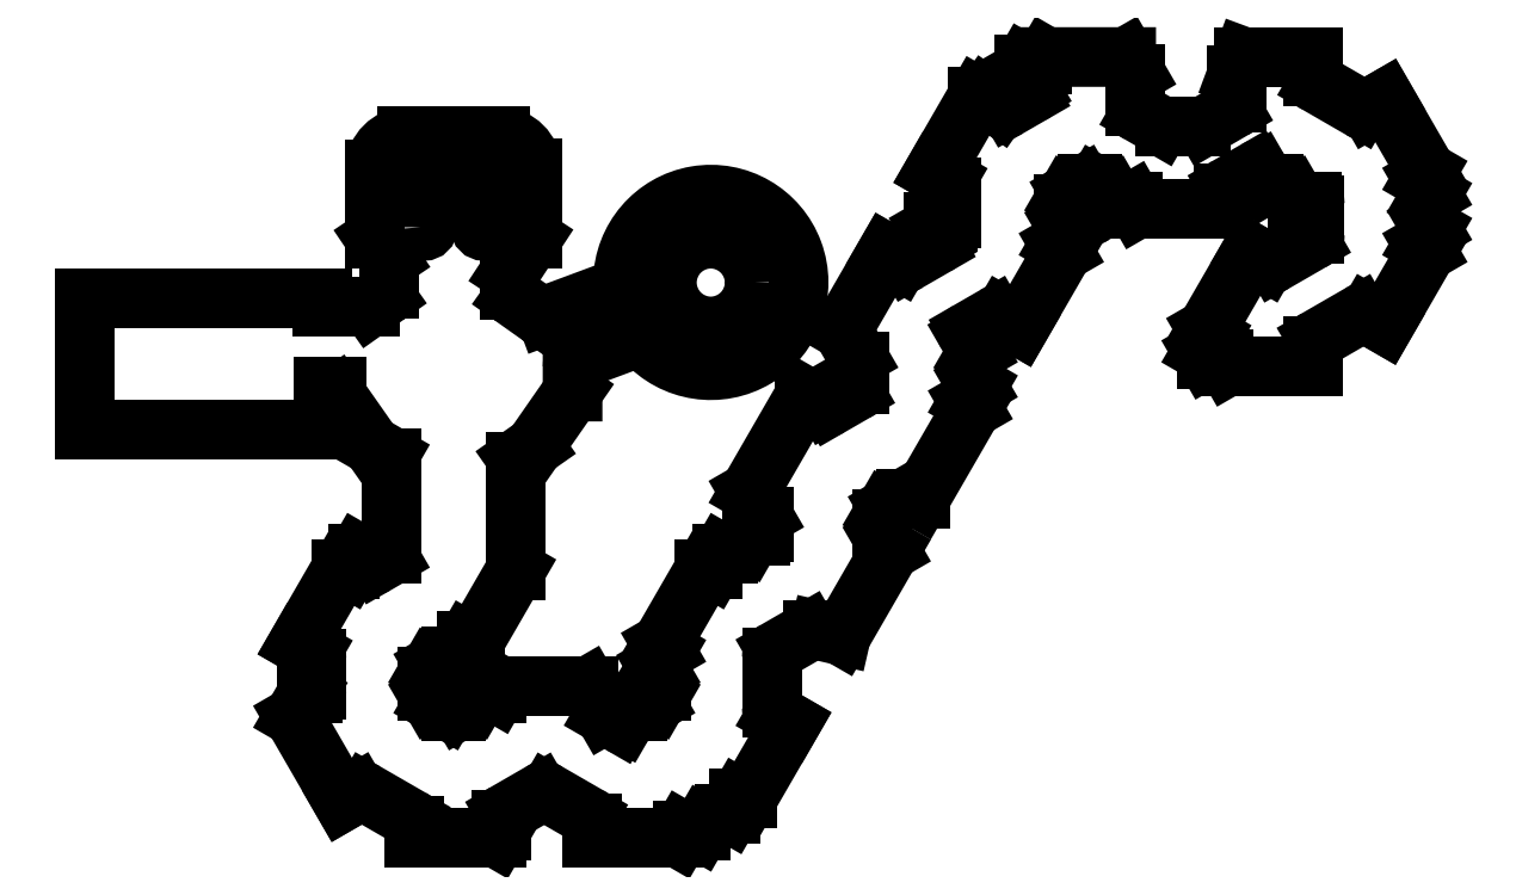
<metadata>
{"format":"dxf","ext":"dxf","renderer":"ezdxf+matplotlib","layout":"modelspace","background":"white","min_lineweight":24,"dpi":150}
</metadata>
<code>
0
SECTION
2
ENTITIES
0
LINE
8
0
10
137.9
20
-79.39
30
0
11
138.7
21
-80.58
31
0
0
LINE
8
0
10
138.7
20
-80.58
30
0
11
138.7
21
-82.29
31
0
0
LINE
8
0
10
138.8
20
-91.95
30
0
11
138.8
21
-96.1
31
0
0
LINE
8
0
10
135.7
20
-88.38
30
0
11
137.7
21
-91.2
31
0
0
LINE
8
0
10
146
20
-91.95
30
0
11
147
21
-91.26
31
0
0
LINE
8
0
10
145.9
20
-96.1
30
0
11
145.9
21
-92.11
31
0
0
LINE
8
0
10
138.5
20
-82.7
30
0
11
137.6
21
-83.3
31
0
0
LINE
8
0
10
136.1
20
-111.5
30
0
11
136.9
21
-111
31
0
0
LINE
8
0
10
137.7
20
-91.2
30
0
11
138.7
21
-91.78
31
0
0
LWPOLYLINE
8
0
90
4
70
1
43
0
10
144.3
20
-75.22
42
1
10
143.9
20
-75.22
10
143.9
20
-78.77
42
1
10
144.3
20
-78.77
0
LWPOLYLINE
8
0
90
4
70
1
43
0
10
140.5
20
-78.77
42
1
10
140.9
20
-78.77
10
140.9
20
-75.22
42
1
10
140.5
20
-75.22
0
LINE
8
0
10
140.2
20
-112.9
30
0
11
140.2
21
-113.6
31
0
0
LINE
8
0
10
172.7
20
-71.34
30
0
11
173.5
21
-71.9
31
0
0
LINE
8
0
10
145.6
20
-81.34
30
0
11
146.8
21
-79.39
31
0
0
CIRCLE
8
0
10
157
20
-81.92
30
0
40
2.5
210
0
220
0
230
1
0
LINE
8
0
10
187
20
-70.1
30
0
11
187
21
-71.64
31
0
0
LINE
8
0
10
164.5
20
-84.62
30
0
11
165.4
21
-86.15
31
0
0
LINE
8
0
10
188.7
20
-76.31
30
0
11
189.1
21
-76.31
31
0
0
LINE
8
0
10
141.1
20
-105.6
30
0
11
141
21
-105.4
31
0
0
LINE
8
0
10
142.5
20
-106.3
30
0
11
142.3
21
-106.3
31
0
0
LINE
8
0
10
138.8
20
-96.66
30
0
11
138.8
21
-97.36
31
0
0
LINE
8
0
10
137.4
20
-111
30
0
11
139.9
21
-112.4
31
0
0
LINE
8
0
10
147
20
-91.26
30
0
11
149.2
21
-88.13
31
0
0
LINE
8
0
10
181.2
20
-70.01
30
0
11
180.7
21
-69.07
31
0
0
LINE
8
0
10
175.2
20
-71.24
30
0
11
174
21
-71.92
31
0
0
LINE
8
0
10
141
20
-104.1
30
0
11
141.1
21
-103.9
31
0
0
LINE
8
0
10
134
20
-105.3
30
0
11
133.3
21
-106.7
31
0
0
LINE
8
0
10
180.7
20
-69.07
30
0
11
176.1
21
-69.07
31
0
0
LINE
8
0
10
172.2
20
-71.34
30
0
11
169.7
21
-75.61
31
0
0
LINE
8
0
10
194.5
20
-83.75
30
0
11
195.4
21
-84.29
31
0
0
LINE
8
0
10
164.4
20
-102
30
0
11
167.2
21
-97.18
31
0
0
LINE
8
0
10
150.2
20
-112.7
30
0
11
150.2
21
-113.6
31
0
0
ARC
8
0
10
152.9
20
-85.57
30
0
40
0.5
210
0
220
-0
230
1
50
41.68
51
110.4
0
LINE
8
0
10
172.7
20
-71.34
30
0
11
172.2
21
-71.34
31
0
0
LINE
8
0
10
165.2
20
-88.17
30
0
11
163.9
21
-88.94
31
0
0
LINE
8
0
10
187.8
20
-80.23
30
0
11
185.3
21
-84.58
31
0
0
LINE
8
0
10
195.4
20
-71.49
30
0
11
194.5
21
-72.01
31
0
0
LINE
8
0
10
168.9
20
-94.24
30
0
11
171.9
21
-89.07
31
0
0
LINE
8
0
10
169.5
20
-78.87
30
0
11
169.9
21
-79.56
31
0
0
LINE
8
0
10
135.7
20
-87.83
30
0
11
134.9
21
-87.83
31
0
0
LINE
8
0
10
188.7
20
-80.75
30
0
11
187.8
21
-80.23
31
0
0
LINE
8
0
10
134.9
20
-82.8
30
0
11
134.9
21
-83.3
31
0
0
LINE
8
0
10
191.3
20
-70.19
30
0
11
191.3
21
-69.07
31
0
0
ARC
8
0
10
157
20
-81.91
30
0
40
5
210
0
220
0
230
1
50
-138.3
51
179
0
LINE
8
0
10
147.8
20
-111
30
0
11
150
21
-112.3
31
0
0
LINE
8
0
10
163.2
20
-101.8
30
0
11
164.4
21
-102
31
0
0
LINE
8
0
10
171.7
20
-84.66
30
0
11
173.2
21
-83.85
31
0
0
LINE
8
0
10
185
20
-85.84
30
0
11
185.2
21
-86.27
31
0
0
LINE
8
0
10
197.6
20
-79.74
30
0
11
198.1
21
-78.87
31
0
0
LINE
8
0
10
162.4
20
-88.4
30
0
11
159.2
21
-93.85
31
0
0
LINE
8
0
10
156.4
20
-113.2
30
0
11
156.6
21
-112.8
31
0
0
LINE
8
0
10
170.5
20
-78.44
30
0
11
169.7
21
-78.44
31
0
0
LINE
8
0
10
158
20
-97.36
30
0
11
157.6
21
-97.36
31
0
0
LINE
8
0
10
191.3
20
-86.67
30
0
11
191.3
21
-85.56
31
0
0
LINE
8
0
10
170.7
20
-77.87
30
0
11
170.7
21
-78.24
31
0
0
LINE
8
0
10
178.5
20
-76.31
30
0
11
178.7
21
-76.31
31
0
0
LINE
8
0
10
157.8
20
-112.2
30
0
11
158.1
21
-112.2
31
0
0
LINE
8
0
10
177.4
20
-78.87
30
0
11
177.2
21
-78.55
31
0
0
LINE
8
0
10
145.6
20
-82.34
30
0
11
145.6
21
-81.34
31
0
0
LINE
8
0
10
154.2
20
-102.5
30
0
11
154.4
21
-102.9
31
0
0
LINE
8
0
10
191.6
20
-85.12
30
0
11
194
21
-83.75
31
0
0
LINE
8
0
10
174.6
20
-84.41
30
0
11
177.1
21
-80.14
31
0
0
LINE
8
0
10
161.6
20
-107
30
0
11
160.8
21
-106.5
31
0
0
LINE
8
0
10
137.9
20
-79.39
30
0
11
137.9
21
-75.45
31
0
0
ARC
8
0
10
146.1
20
-82.34
30
0
40
0.4999
210
0
220
0
230
1
50
180
51
234.7
0
LINE
8
0
10
191.4
20
-77.87
30
0
11
191.4
21
-79.16
31
0
0
LINE
8
0
10
172.2
20
-85.84
30
0
11
171.7
21
-84.94
31
0
0
LINE
8
0
10
159.1
20
-111.3
30
0
11
161.6
21
-107
31
0
0
LINE
8
0
10
160.8
20
-102.9
30
0
11
162.6
21
-101.8
31
0
0
ARC
8
0
10
151.5
20
-81.82
30
0
40
0.5001
210
0
220
0
230
1
50
290.4
51
359
0
LINE
8
0
10
156.7
20
-98.23
30
0
11
154.2
21
-102.5
31
0
0
LINE
8
0
10
194
20
-72.01
30
0
11
191.6
21
-70.62
31
0
0
LINE
8
0
10
190.2
20
-76.99
30
0
11
190.4
21
-77.31
31
0
0
LINE
8
0
10
146.8
20
-75.44
30
0
11
146.8
21
-79.39
31
0
0
LINE
8
0
10
190.4
20
-77.31
30
0
11
191.2
21
-77.31
31
0
0
LINE
8
0
10
171.7
20
-88.7
30
0
11
172.2
21
-87.83
31
0
0
LINE
8
0
10
180.1
20
-77.31
30
0
11
181.1
21
-77.31
31
0
0
LINE
8
0
10
137.4
20
-97.36
30
0
11
136.9
21
-97.36
31
0
0
LINE
8
0
10
142.6
20
-103.2
30
0
11
143.1
21
-102.3
31
0
0
LINE
8
0
10
171.9
20
-89.07
30
0
11
171.7
21
-88.7
31
0
0
LINE
8
0
10
143.6
20
-102.3
30
0
11
145.9
21
-98.32
31
0
0
LINE
8
0
10
175.9
20
-69.47
30
0
11
174.9
21
-69.47
31
0
0
LINE
8
0
10
160.5
20
-106.1
30
0
11
160.5
21
-103.3
31
0
0
LINE
8
0
10
121.4
20
-90.33
30
0
11
134.9
21
-90.33
31
0
0
LINE
8
0
10
186.7
20
-72.07
30
0
11
185.2
21
-72.98
31
0
0
LINE
8
0
10
169.7
20
-75.61
30
0
11
170.5
21
-76.03
31
0
0
LINE
8
0
10
134.9
20
-83.3
30
0
11
137.6
21
-83.3
31
0
0
LINE
8
0
10
154.4
20
-102.9
30
0
11
153.9
21
-103.8
31
0
0
LINE
8
0
10
150.2
20
-113.6
30
0
11
155.2
21
-113.6
31
0
0
LINE
8
0
10
191.2
20
-79.59
30
0
11
189.2
21
-80.75
31
0
0
LINE
8
0
10
134.9
20
-87.83
30
0
11
134.9
21
-90.33
31
0
0
LINE
8
0
10
136
20
-98.23
30
0
11
133.5
21
-102.5
31
0
0
LINE
8
0
10
165.5
20
-86.4
30
0
11
165.5
21
-87.73
31
0
0
LINE
8
0
10
166.8
20
-95.12
30
0
11
167
21
-94.92
31
0
0
LINE
8
0
10
136.9
20
-97.36
30
0
11
136.4
21
-98.23
31
0
0
LINE
8
0
10
185.3
20
-84.58
30
0
11
185.5
21
-84.98
31
0
0
LINE
8
0
10
176.9
20
-79.74
30
0
11
177.4
21
-78.87
31
0
0
LINE
8
0
10
173.7
20
-83.85
30
0
11
174.6
21
-84.41
31
0
0
LINE
8
0
10
186.2
20
-77.71
30
0
11
186.2
21
-76.87
31
0
0
LINE
8
0
10
181.5
20
-72.3
30
0
11
182.6
21
-72.98
31
0
0
LINE
8
0
10
187.4
20
-69.07
30
0
11
187
21
-70.1
31
0
0
LINE
8
0
10
176.1
20
-69.07
30
0
11
175.9
21
-69.47
31
0
0
LINE
8
0
10
167.8
20
-80.7
30
0
11
167
21
-80.26
31
0
0
LINE
8
0
10
184.9
20
-73.05
30
0
11
182.9
21
-73.05
31
0
0
LINE
8
0
10
139.8
20
-73.6
30
0
11
145
21
-73.6
31
0
0
LINE
8
0
10
144.8
20
-105.3
30
0
11
143.8
21
-105.3
31
0
0
LINE
8
0
10
135.7
20
-88.38
30
0
11
135.7
21
-87.83
31
0
0
LINE
8
0
10
133.3
20
-106.7
30
0
11
136.1
21
-111.5
31
0
0
LINE
8
0
10
163.3
20
-88.4
30
0
11
162.4
21
-88.4
31
0
0
LINE
8
0
10
158.1
20
-112.2
30
0
11
158.6
21
-111.3
31
0
0
LINE
8
0
10
145.1
20
-104.9
30
0
11
144.8
21
-105.3
31
0
0
LINE
8
0
10
155.4
20
-113.2
30
0
11
156.4
21
-113.2
31
0
0
LINE
8
0
10
134.4
20
-105.3
30
0
11
134
21
-105.3
31
0
0
LINE
8
0
10
172
20
-86.16
30
0
11
172.2
21
-85.84
31
0
0
LINE
8
0
10
149.2
20
-88.13
30
0
11
149.2
21
-86.78
31
0
0
LINE
8
0
10
174.9
20
-69.47
30
0
11
174.6
21
-69.91
31
0
0
LINE
8
0
10
145.1
20
-113.1
30
0
11
145.1
21
-112.6
31
0
0
LINE
8
0
10
154.1
20
-105.4
30
0
11
154
21
-105.6
31
0
0
LINE
8
0
10
197.8
20
-77.31
30
0
11
198.1
21
-76.88
31
0
0
LINE
8
0
10
133.5
20
-102.5
30
0
11
134.3
21
-102.9
31
0
0
LINE
8
0
10
155.2
20
-113.6
30
0
11
155.4
21
-113.2
31
0
0
LINE
8
0
10
197.8
20
-80.14
30
0
11
197.6
21
-79.74
31
0
0
LINE
8
0
10
152.8
20
-106.3
30
0
11
152.5
21
-106.3
31
0
0
LINE
8
0
10
163.1
20
-101.7
30
0
11
162.9
21
-101.7
31
0
0
ARC
8
0
10
139.8
20
-75.53
30
0
40
1.932
210
0
220
0
230
1
50
92.39
51
177.6
0
LINE
8
0
10
167.2
20
-97.18
30
0
11
166.8
21
-96.48
31
0
0
LINE
8
0
10
197.6
20
-76.01
30
0
11
197.8
21
-75.61
31
0
0
ARC
8
0
10
144.9
20
-75.52
30
0
40
1.917
210
0
220
-0
230
1
50
2.387
51
88.06
0
LINE
8
0
10
150
20
-104.9
30
0
11
145.1
21
-104.9
31
0
0
LINE
8
0
10
157.6
20
-97.36
30
0
11
157.1
21
-98.23
31
0
0
LINE
8
0
10
152.5
20
-106.3
30
0
11
152.1
21
-107
31
0
0
ARC
8
0
10
147.5
20
-83.33
30
0
40
0.4999
210
0
220
0
230
1
50
234.7
51
290.4
0
LINE
8
0
10
169.7
20
-78.44
30
0
11
169.5
21
-78.87
31
0
0
LINE
8
0
10
134.9
20
-82.8
30
0
11
121.4
21
-82.8
31
0
0
LINE
8
0
10
143.1
20
-102.3
30
0
11
143.6
21
-102.3
31
0
0
LINE
8
0
10
188.3
20
-75.63
30
0
11
188.7
21
-76.31
31
0
0
LINE
8
0
10
181.1
20
-77.31
30
0
11
181.3
21
-77.71
31
0
0
LINE
8
0
10
159.4
20
-96.36
30
0
11
159.2
21
-96.68
31
0
0
LINE
8
0
10
177.1
20
-80.14
30
0
11
176.9
21
-79.74
31
0
0
LINE
8
0
10
181.3
20
-77.71
30
0
11
186.2
21
-77.71
31
0
0
LINE
8
0
10
163.6
20
-88.87
30
0
11
163.3
21
-88.4
31
0
0
LINE
8
0
10
181.2
20
-70.01
30
0
11
181.2
21
-71.87
31
0
0
LINE
8
0
10
172.2
20
-87.83
30
0
11
172
21
-87.52
31
0
0
LINE
8
0
10
143.8
20
-105.3
30
0
11
143.7
21
-105.6
31
0
0
LINE
8
0
10
186.2
20
-86.27
30
0
11
186.5
21
-86.67
31
0
0
LINE
8
0
10
198.1
20
-78.87
30
0
11
197.8
21
-78.44
31
0
0
LINE
8
0
10
179.9
20
-76.99
30
0
11
180.1
21
-77.31
31
0
0
LINE
8
0
10
151
20
-106.5
30
0
11
151.8
21
-107
31
0
0
LINE
8
0
10
191.3
20
-69.07
30
0
11
187.4
21
-69.07
31
0
0
LINE
8
0
10
170.7
20
-76.47
30
0
11
170.7
21
-77.87
31
0
0
LINE
8
0
10
142.3
20
-103.2
30
0
11
142.6
21
-103.2
31
0
0
LINE
8
0
10
145.3
20
-112.1
30
0
11
147.3
21
-111
31
0
0
LINE
8
0
10
167
20
-80.26
30
0
11
164.5
21
-84.62
31
0
0
LINE
8
0
10
153.9
20
-103.8
30
0
11
154.1
21
-104.1
31
0
0
LINE
8
0
10
177.2
20
-77.19
30
0
11
177.3
21
-76.99
31
0
0
LINE
8
0
10
145.9
20
-97.52
30
0
11
145.9
21
-96.66
31
0
0
LINE
8
0
10
149.5
20
-86.32
30
0
11
152.7
21
-85.1
31
0
0
LINE
8
0
10
134.6
20
-103.4
30
0
11
134.6
21
-105.1
31
0
0
LINE
8
0
10
185.2
20
-86.27
30
0
11
186.2
21
-86.27
31
0
0
LINE
8
0
10
158.6
20
-111.3
30
0
11
159.1
21
-111.3
31
0
0
LINE
8
0
10
186.5
20
-86.67
30
0
11
191.3
21
-86.67
31
0
0
LINE
8
0
10
159.2
20
-93.85
30
0
11
160
21
-95.24
31
0
0
LINE
8
0
10
198.1
20
-76.88
30
0
11
197.6
21
-76.01
31
0
0
LINE
8
0
10
174.6
20
-69.91
30
0
11
175.3
21
-70.97
31
0
0
LINE
8
0
10
197.8
20
-75.61
30
0
11
195.4
21
-71.49
31
0
0
LINE
8
0
10
169.8
20
-79.84
30
0
11
168.3
21
-80.7
31
0
0
LINE
8
0
10
168.1
20
-94.24
30
0
11
168.5
21
-94.24
31
0
0
LINE
8
0
10
151.7
20
-82.29
30
0
11
147.6
21
-83.8
31
0
0
LINE
8
0
10
168.5
20
-94.24
30
0
11
168.9
21
-94.24
31
0
0
LINE
8
0
10
136.4
20
-98.23
30
0
11
136
21
-98.23
31
0
0
LINE
8
0
10
137.7
20
-97.87
30
0
11
137.4
21
-97.36
31
0
0
LINE
8
0
10
121.4
20
-82.8
30
0
11
121.4
21
-90.33
31
0
0
LINE
8
0
10
186.5
20
-76.44
30
0
11
188
21
-75.55
31
0
0
LINE
8
0
10
157.1
20
-98.23
30
0
11
156.7
21
-98.23
31
0
0
LINE
8
0
10
185.5
20
-84.98
30
0
11
185
21
-85.84
31
0
0
LINE
8
0
10
140.2
20
-113.6
30
0
11
144.8
21
-113.6
31
0
0
LINE
8
0
10
191.4
20
-77.51
30
0
11
191.4
21
-77.87
31
0
0
LINE
8
0
10
159.8
20
-96.36
30
0
11
159.4
21
-96.36
31
0
0
LINE
8
0
10
150
20
-104.9
30
0
11
151
21
-106.5
31
0
0
LINE
8
0
10
195.4
20
-84.29
30
0
11
197.8
21
-80.14
31
0
0
LINE
8
0
10
144.8
20
-113.6
30
0
11
145.1
21
-113.1
31
0
0
LINE
8
0
10
147.2
20
-83.74
30
0
11
145.8
21
-82.75
31
0
0
LINE
8
0
10
138.8
20
-96.66
30
0
11
138.8
21
-96.1
31
0
0
LINE
8
0
10
145.9
20
-96.66
30
0
11
145.9
21
-96.1
31
0
0
LINE
8
0
10
138.7
20
-97.54
30
0
11
138
21
-97.94
31
0
0
LINE
8
0
10
141.3
20
-103.7
30
0
11
142
21
-103.3
31
0
0
LINE
8
0
10
140.9
20
-104.3
30
0
11
140.9
21
-105.2
31
0
0
LINE
8
0
10
141.3
20
-105.8
30
0
11
142
21
-106.3
31
0
0
LINE
8
0
10
142.7
20
-106.3
30
0
11
143.5
21
-105.8
31
0
0
LINE
8
0
10
153.1
20
-106.3
30
0
11
153.8
21
-105.8
31
0
0
LINE
8
0
10
154.2
20
-105.2
30
0
11
154.2
21
-104.3
31
0
0
LINE
8
0
10
156.8
20
-112.7
30
0
11
157.5
21
-112.2
31
0
0
LINE
8
0
10
158.3
20
-97.29
30
0
11
159
21
-96.86
31
0
0
LINE
8
0
10
160
20
-95.24
30
0
11
160
21
-96.16
31
0
0
LINE
8
0
10
166.8
20
-96.23
30
0
11
166.8
21
-95.37
31
0
0
LINE
8
0
10
167.1
20
-94.74
30
0
11
167.9
21
-94.31
31
0
0
LINE
8
0
10
171.9
20
-87.27
30
0
11
171.9
21
-86.41
31
0
0
LINE
8
0
10
177.1
20
-78.3
30
0
11
177.1
21
-77.44
31
0
0
LINE
8
0
10
177.5
20
-76.81
30
0
11
178.2
21
-76.38
31
0
0
LINE
8
0
10
179
20
-76.38
30
0
11
179.7
21
-76.81
31
0
0
LINE
8
0
10
189.3
20
-76.38
30
0
11
190.1
21
-76.81
31
0
0
LINE
8
0
10
197.8
20
-77.31
30
0
11
197.8
21
-78.44
31
0
0
LINE
8
0
10
145.9
20
-97.52
30
0
11
145.9
21
-97.81
31
0
0
LINE
8
0
10
145.9
20
-97.81
30
0
11
145.9
21
-98.32
31
0
0
ARC
8
0
10
134.1
20
-103.4
30
0
40
0.5
210
0
220
-0
230
1
50
0
51
60
0
ARC
8
0
10
134.4
20
-105.1
30
0
40
0.2
210
0
220
0
230
1
50
270
51
360
0
ARC
8
0
10
137.1
20
-111.4
30
0
40
0.5
210
0
220
-0
230
1
50
60
51
120
0
ARC
8
0
10
139.7
20
-112.9
30
0
40
0.5
210
0
220
0
230
1
50
0
51
60
0
ARC
8
0
10
145.6
20
-112.6
30
0
40
0.5
210
0
220
-0
230
1
50
120
51
180
0
ARC
8
0
10
147.5
20
-111.4
30
0
40
0.5
210
0
220
-0
230
1
50
60
51
120
0
ARC
8
0
10
149.7
20
-112.7
30
0
40
0.5
210
0
220
-0
230
1
50
0
51
60
0
ARC
8
0
10
161
20
-106.1
30
0
40
0.5
210
0
220
0
230
1
50
180
51
240
0
ARC
8
0
10
161
20
-103.3
30
0
40
0.5
210
0
220
0
230
1
50
120
51
180
0
ARC
8
0
10
162.9
20
-102.2
30
0
40
0.5
210
0
220
-0
230
1
50
90
51
120
0
ARC
8
0
10
163.1
20
-102.2
30
0
40
0.5
210
0
220
-0
230
1
50
77.09
51
90
0
ARC
8
0
10
165
20
-87.73
30
0
40
0.5
210
0
220
0
230
1
50
300
51
360
0
ARC
8
0
10
165
20
-86.4
30
0
40
0.5
210
-0
220
0
230
1
50
0
51
30
0
ARC
8
0
10
173.4
20
-84.28
30
0
40
0.5
210
0
220
-0
230
1
50
60
51
120
0
ARC
8
0
10
170.2
20
-76.47
30
0
40
0.5
210
0
220
-0
230
1
50
3.379e-05
51
60
0
ARC
8
0
10
173.8
20
-71.49
30
0
40
0.5
210
0
220
0
230
1
50
235
51
300
0
ARC
8
0
10
181.7
20
-71.87
30
0
40
0.5
210
0
220
0
230
1
50
180
51
240
0
ARC
8
0
10
182.9
20
-72.55
30
0
40
0.5
210
0
220
0
230
1
50
240
51
270
0
ARC
8
0
10
184.9
20
-72.55
30
0
40
0.5
210
0
220
0
230
1
50
270
51
300.1
0
ARC
8
0
10
186.5
20
-71.64
30
0
40
0.5
210
-0
220
0
230
1
50
-59.87
51
0
0
ARC
8
0
10
191.8
20
-70.19
30
0
40
0.5
210
0
220
0
230
1
50
180
51
240
0
ARC
8
0
10
194.3
20
-71.58
30
0
40
0.5
210
0
220
0
230
1
50
240
51
300
0
ARC
8
0
10
186.7
20
-76.87
30
0
40
0.5
210
0
220
-0
230
1
50
120
51
180
0
ARC
8
0
10
190.9
20
-79.16
30
0
40
0.5
210
-0
220
0
230
1
50
300
51
360
0
ARC
8
0
10
188.9
20
-80.32
30
0
40
0.5
210
0
220
0
230
1
50
240
51
300
0
ARC
8
0
10
191.8
20
-85.56
30
0
40
0.5
210
0
220
-0
230
1
50
120
51
180
0
ARC
8
0
10
194.2
20
-84.18
30
0
40
0.5
210
0
220
-0
230
1
50
60
51
120
0
ARC
8
0
10
138.6
20
-97.36
30
0
40
0.2
210
-0
220
0
230
1
50
-60
51
0
0
ARC
8
0
10
137.9
20
-97.77
30
0
40
0.2
210
0
220
0
230
1
50
210
51
300
0
ARC
8
0
10
171.8
20
-84.84
30
0
40
0.2
210
0
220
0
230
1
50
120
51
210
0
ARC
8
0
10
188.1
20
-75.73
30
0
40
0.2
210
0
220
-0
230
1
50
30
51
120
0
ARC
8
0
10
191.2
20
-77.51
30
0
40
0.2
210
-0
220
0
230
1
50
0
51
90
0
ARC
8
0
10
175.1
20
-71.07
30
0
40
0.2
210
0
220
0
230
1
50
-60
51
30
0
ARC
8
0
10
170.5
20
-78.24
30
0
40
0.2
210
0
220
0
230
1
50
-90
51
0
0
ARC
8
0
10
169.7
20
-79.66
30
0
40
0.2
210
-0
220
0
230
1
50
-60
51
30
0
ARC
8
0
10
163.8
20
-88.77
30
0
40
0.2
210
0
220
0
230
1
50
210
51
300
0
ARC
8
0
10
159.8
20
-96.16
30
0
40
0.2
210
-0
220
0
230
1
50
270
51
360
0
ARC
8
0
10
151.9
20
-106.9
30
0
40
0.2
210
0
220
0
230
1
50
240
51
330
0
ARC
8
0
10
146.1
20
-92.11
30
0
40
0.2
210
0
220
0
230
1
50
125
51
180
0
ARC
8
0
10
138.6
20
-91.95
30
0
40
0.2
210
0
220
0
230
1
50
0
51
60
0
ARC
8
0
10
149.7
20
-86.78
30
0
40
0.5
210
0
220
0
230
1
50
110.4
51
180
0
ARC
8
0
10
168
20
-80.27
30
0
40
0.5
210
0
220
0
230
1
50
240
51
300
0
ARC
8
0
10
168.1
20
-94.74
30
0
40
0.5
210
0
220
-0
230
1
50
90
51
120
0
ARC
8
0
10
167.4
20
-95.17
30
0
40
0.5
210
0
220
0
230
1
50
120
51
150
0
ARC
8
0
10
167.3
20
-95.37
30
0
40
0.5
210
0
220
0
230
1
50
150
51
180
0
ARC
8
0
10
167.3
20
-96.23
30
0
40
0.5
210
0
220
0
230
1
50
180
51
210
0
ARC
8
0
10
142.3
20
-103.7
30
0
40
0.5
210
0
220
-0
230
1
50
90
51
120
0
ARC
8
0
10
141.5
20
-104.1
30
0
40
0.5
210
0
220
0
230
1
50
120
51
150
0
ARC
8
0
10
141.4
20
-104.3
30
0
40
0.5
210
0
220
0
230
1
50
150
51
180
0
ARC
8
0
10
141.4
20
-105.2
30
0
40
0.5
210
0
220
0
230
1
50
180
51
210
0
ARC
8
0
10
141.5
20
-105.4
30
0
40
0.5
210
0
220
0
230
1
50
210
51
240
0
ARC
8
0
10
142.3
20
-105.8
30
0
40
0.5
210
0
220
0
230
1
50
240
51
270
0
ARC
8
0
10
142.5
20
-105.8
30
0
40
0.5
210
0
220
0
230
1
50
270
51
300
0
ARC
8
0
10
143.2
20
-105.4
30
0
40
0.5
210
0
220
0
230
1
50
300
51
330
0
ARC
8
0
10
158
20
-96.86
30
0
40
0.5
210
0
220
0
230
1
50
270
51
300
0
ARC
8
0
10
158.8
20
-96.43
30
0
40
0.5
210
0
220
0
230
1
50
300
51
330
0
ARC
8
0
10
189.8
20
-77.24
30
0
40
0.5
210
0
220
-0
230
1
50
30
51
60
0
ARC
8
0
10
189.1
20
-76.81
30
0
40
0.5
210
0
220
-0
230
1
50
60
51
90
0
ARC
8
0
10
179.5
20
-77.24
30
0
40
0.5
210
0
220
-0
230
1
50
30
51
60
0
ARC
8
0
10
178.7
20
-76.81
30
0
40
0.5
210
0
220
-0
230
1
50
60
51
90
0
ARC
8
0
10
178.5
20
-76.81
30
0
40
0.5
210
0
220
-0
230
1
50
90
51
120
0
ARC
8
0
10
177.7
20
-77.24
30
0
40
0.5
210
0
220
0
230
1
50
120
51
150
0
ARC
8
0
10
177.6
20
-77.44
30
0
40
0.5
210
0
220
0
230
1
50
150
51
180
0
ARC
8
0
10
177.6
20
-78.3
30
0
40
0.5
210
0
220
0
230
1
50
180
51
210
0
ARC
8
0
10
172.4
20
-86.41
30
0
40
0.5
210
0
220
0
230
1
50
150
51
180
0
ARC
8
0
10
172.4
20
-87.27
30
0
40
0.5
210
0
220
0
230
1
50
180
51
210
0
ARC
8
0
10
157.8
20
-112.7
30
0
40
0.5
210
0
220
0
230
1
50
90
51
120
0
ARC
8
0
10
157
20
-113.1
30
0
40
0.5
210
0
220
0
230
1
50
120
51
150
0
ARC
8
0
10
152.8
20
-105.8
30
0
40
0.5
210
0
220
0
230
1
50
270
51
300
0
ARC
8
0
10
153.6
20
-105.4
30
0
40
0.5
210
0
220
0
230
1
50
300
51
330
0
ARC
8
0
10
153.7
20
-105.2
30
0
40
0.5
210
0
220
0
230
1
50
330
51
360
0
ARC
8
0
10
153.7
20
-104.3
30
0
40
0.5
210
0
220
0
230
1
50
-5.088e-05
51
30
0
ARC
8
0
10
138.2
20
-82.29
30
0
40
0.5
210
0
220
0
230
1
50
305.3
51
360
0
ENDSEC
0
EOF

</code>
